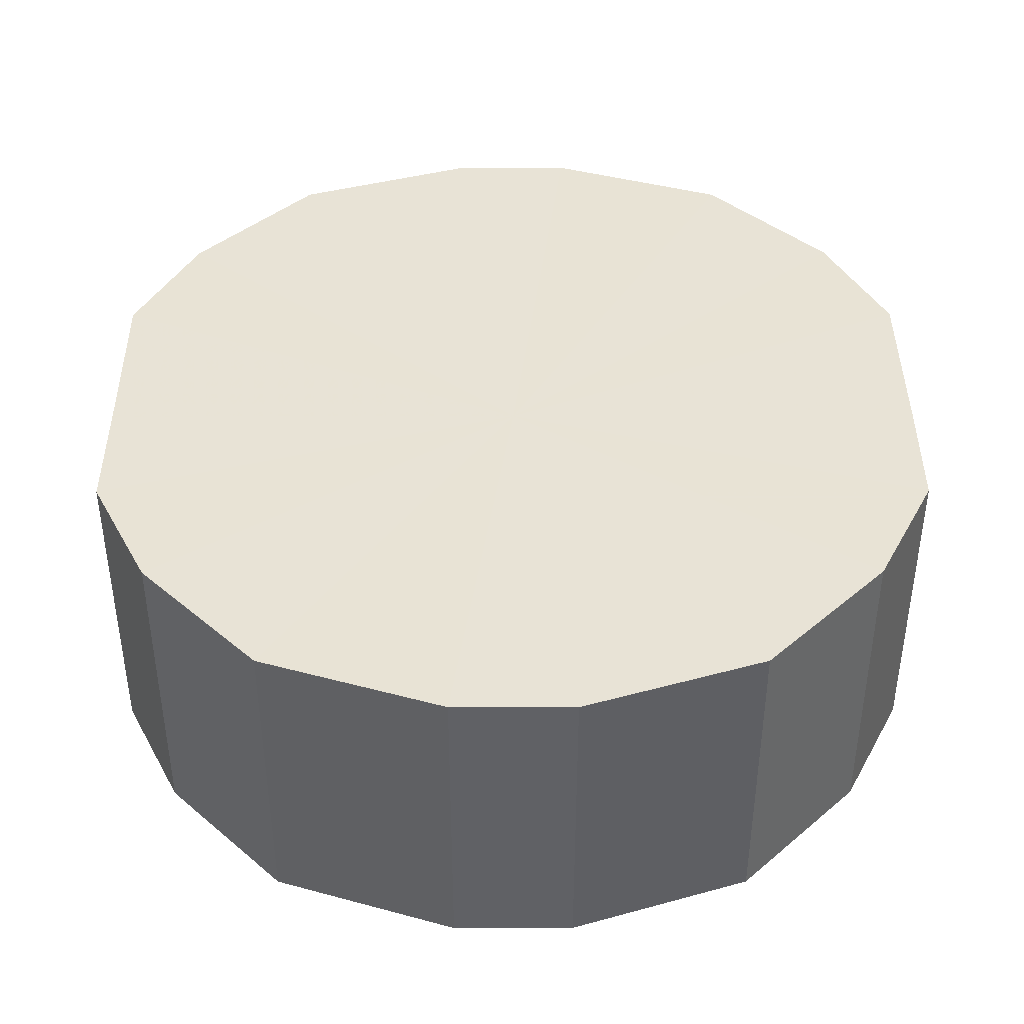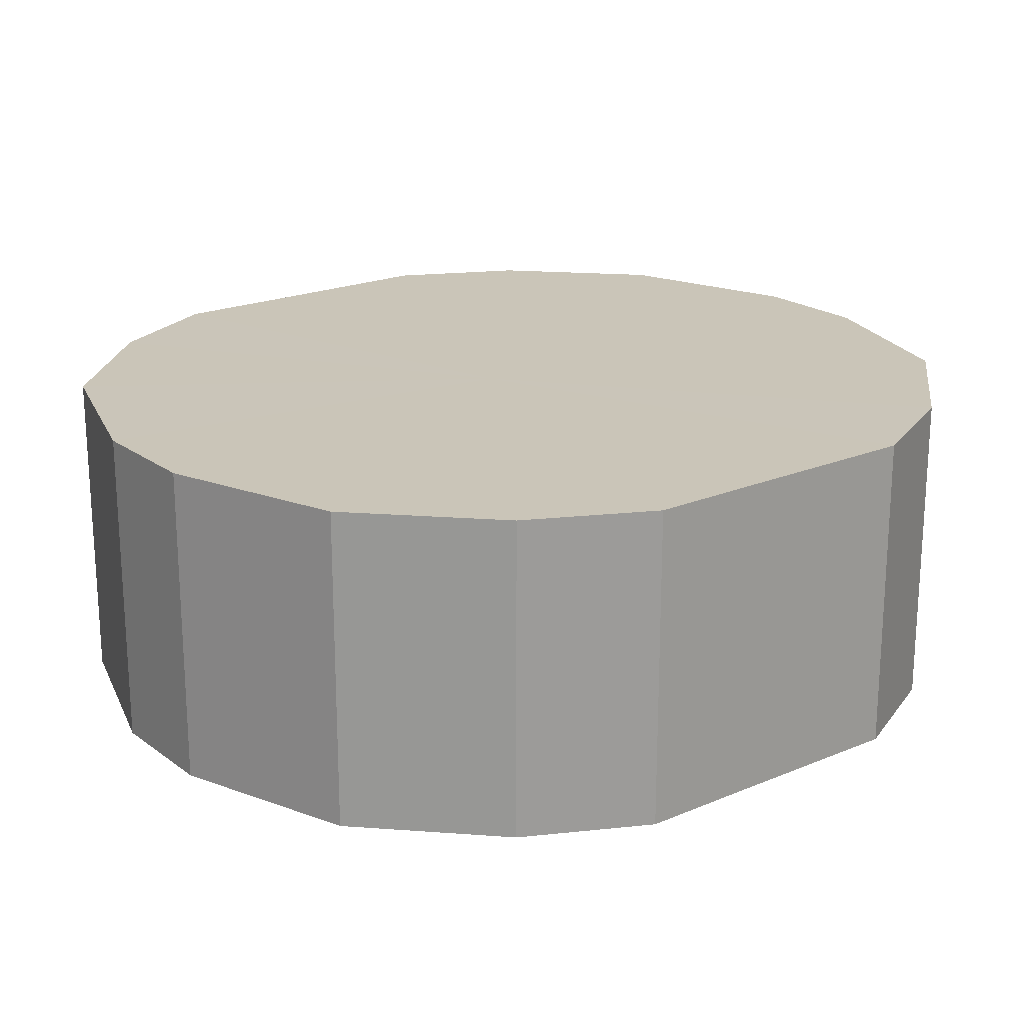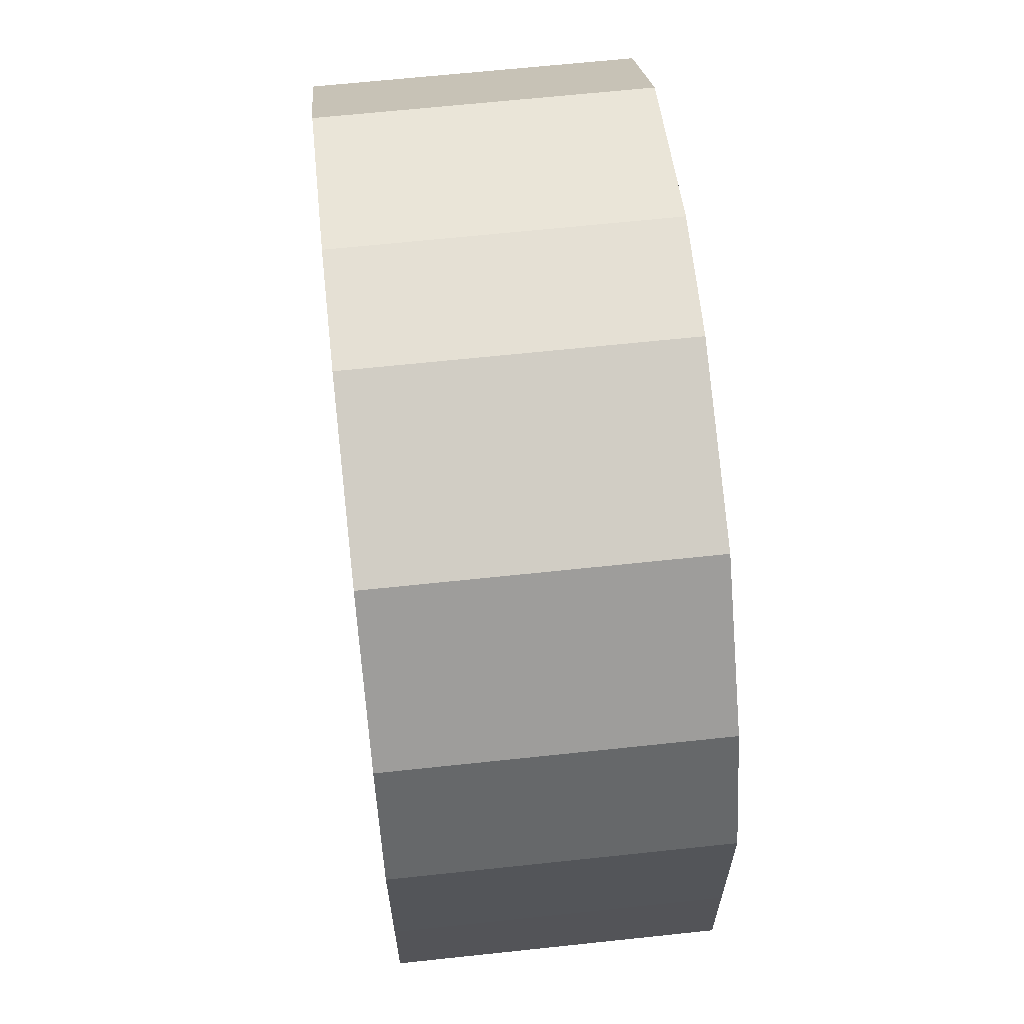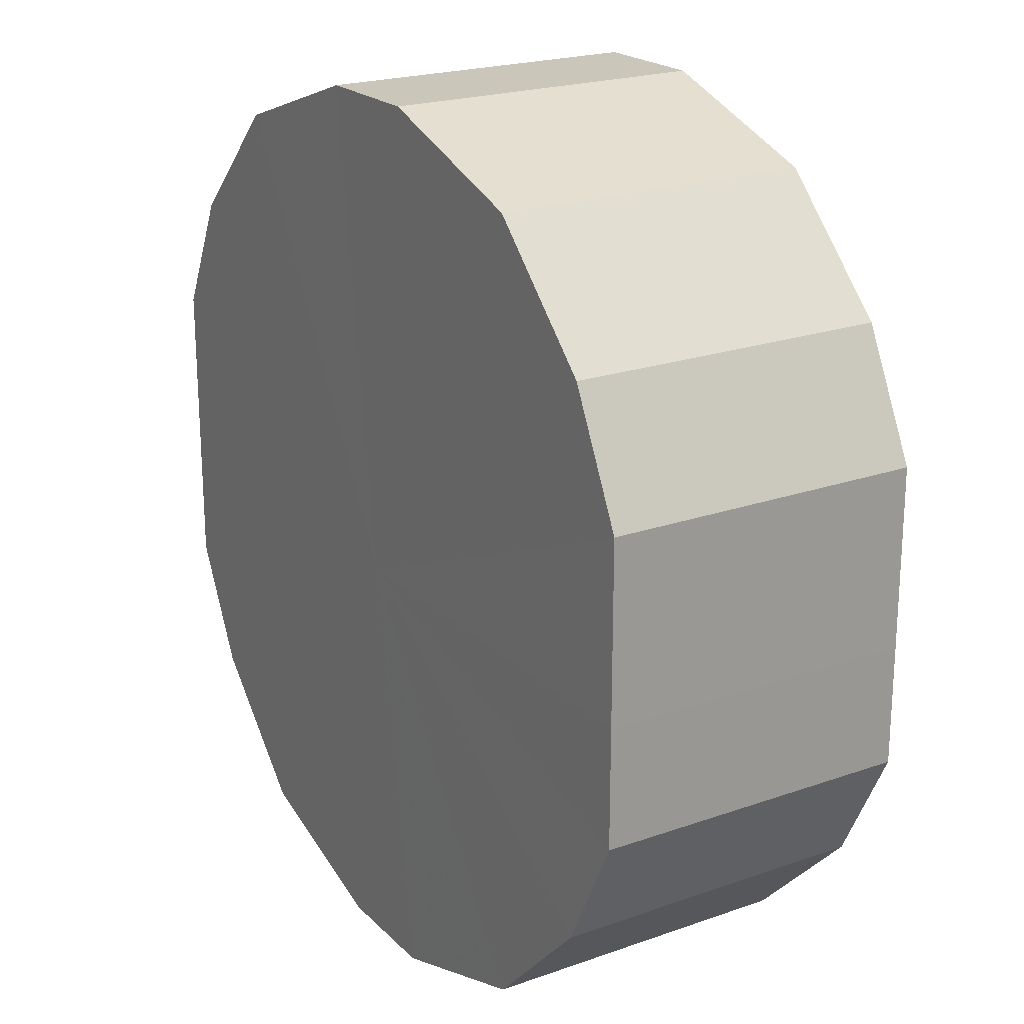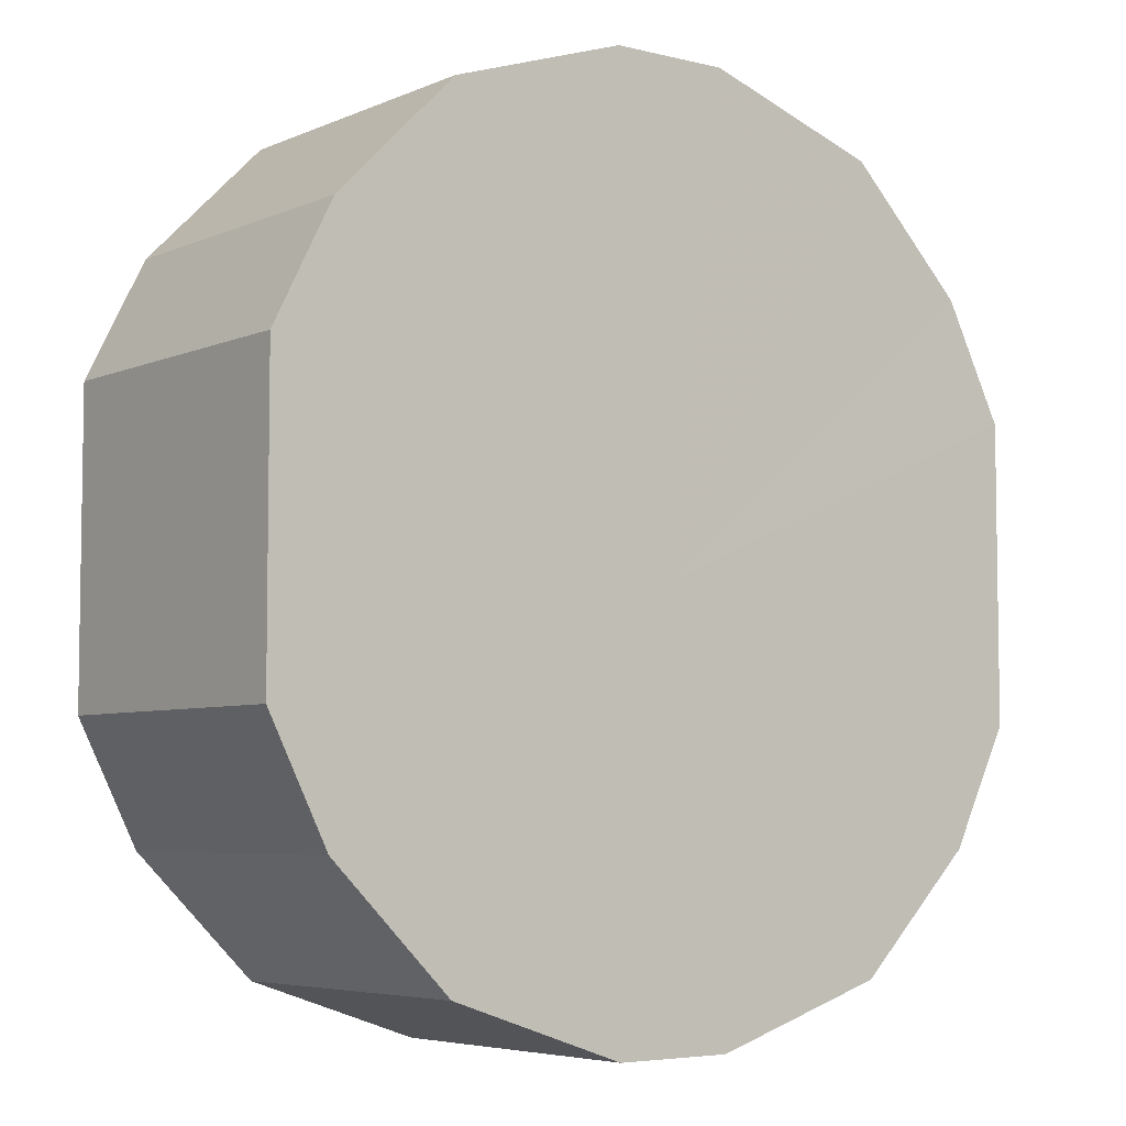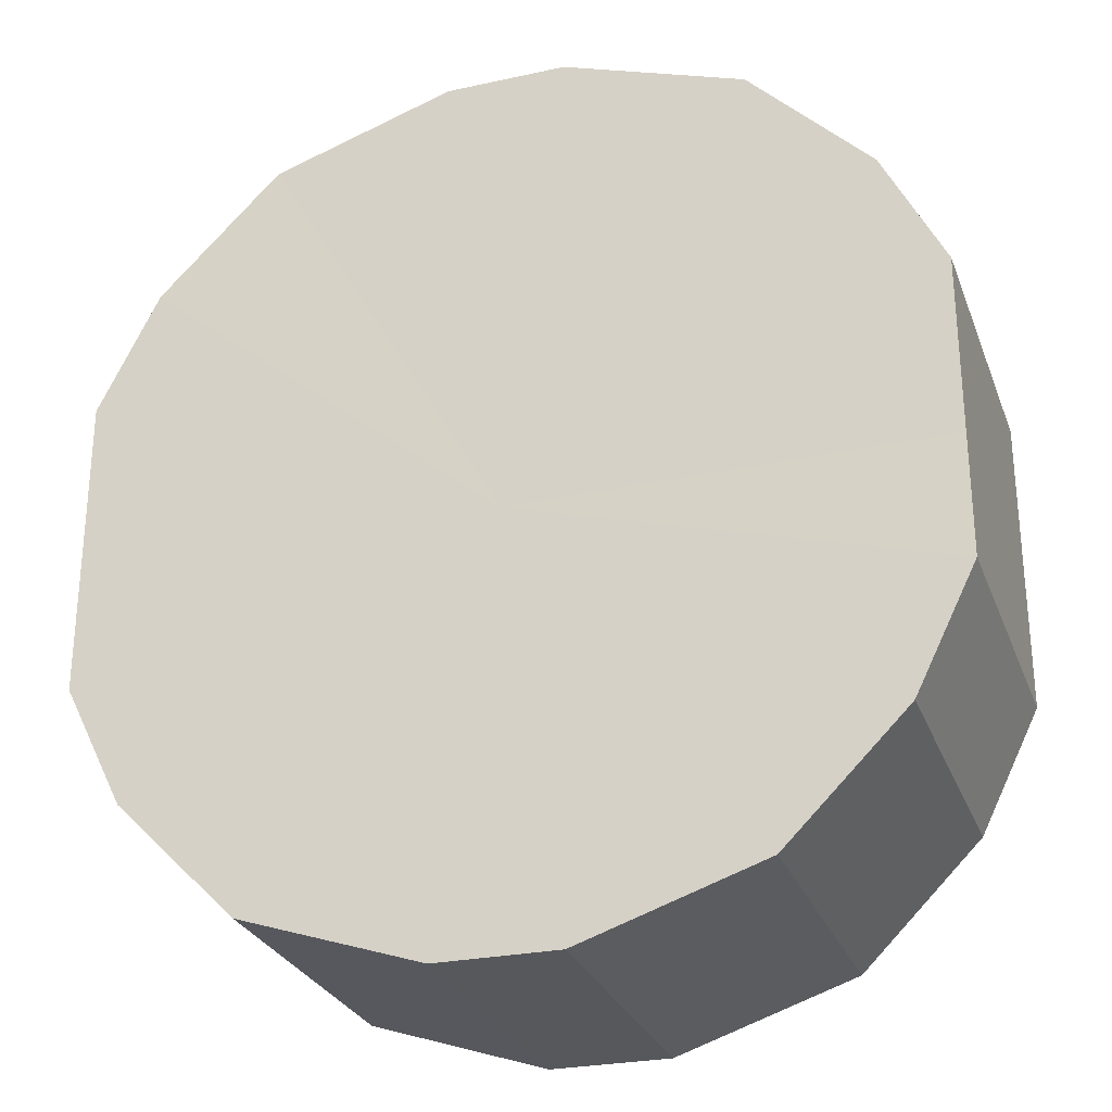
<metadata>
{"format":"obj","ext":"obj","renderer":"f3d","projection":"perspective","resolution":1024,"background":"white","views":[{"elev":41.4,"azim":-0.1,"up":"+Z"},{"elev":20.5,"azim":52.5,"up":"+Z"},{"elev":65.0,"azim":83.8,"up":"+Y"},{"elev":21.3,"azim":-121.8,"up":"+Y"},{"elev":-5.6,"azim":142.4,"up":"+Y"},{"elev":-27.7,"azim":-161.7,"up":"+Y"}]}
</metadata>
<code>
o 10693
v 2161 1878 7.116
v 2161 1878 7.116
v 2161 1878 7.063
v 2161 1878 7.116
v 2161 1878 7.063
v 2161 1878 7.116
v 2161 1878 7.063
v 2161 1878 7.116
v 2161 1878 7.063
v 2161 1878 7.116
v 2161 1878 7.063
v 2161 1878 7.116
v 2161 1878 7.063
v 2161 1878 7.116
v 2161 1878 7.063
v 2161 1878 7.116
v 2161 1878 7.063
v 2161 1878 7.116
v 2161 1878 7.063
v 2161 1878 7.116
v 2161 1878 7.063
v 2161 1878 7.116
v 2161 1878 7.063
v 2161 1878 7.116
v 2161 1878 7.063
v 2161 1878 7.116
v 2161 1878 7.063
v 2161 1878 7.116
v 2161 1878 7.063
v 2161 1878 7.116
v 2161 1878 7.063
v 2161 1878 7.116
v 2161 1878 7.063
v 2161 1878 7.116
v 2161 1878 7.063
v 2161 1878 7.063
v 2161 1878 7.063
v 2161 1878 7.116
v 2161 1878 7.063
v 2161 1878 7.116
v 2161 1878 7.063
v 2161 1878 7.063
v 2161 1878 7.116
v 2161 1878 7.063
v 2161 1878 7.116
v 2161 1878 7.116
v 2161 1878 7.063
v 2161 1878 7.063
v 2161 1878 7.116
v 2161 1878 7.063
v 2161 1878 7.116
v 2161 1878 7.116
v 2161 1878 7.063
v 2161 1878 7.063
v 2161 1878 7.116
v 2161 1878 7.063
v 2161 1878 7.116
v 2161 1878 7.116
v 2161 1878 7.063
v 2161 1878 7.063
v 2161 1878 7.116
v 2161 1878 7.063
v 2161 1878 7.116
v 2161 1878 7.116
v 2161 1878 7.063
v 2161 1878 7.063
v 2161 1878 7.116
v 2161 1878 7.063
v 2161 1878 7.116
v 2161 1878 7.116
v 2161 1878 7.063
v 2161 1878 7.116
v 2161 1878 7.116
v 2161 1878 7.116
v 2161 1878 7.116
v 2161 1878 7.116
v 2161 1878 7.116
v 2161 1878 7.116
v 2161 1878 7.116
v 2161 1878 7.116
v 2161 1878 7.116
v 2161 1878 7.116
v 2161 1878 7.116
v 2161 1878 7.116
v 2161 1878 7.116
v 2161 1878 7.116
v 2161 1878 7.116
v 2161 1878 7.116
v 2161 1878 7.116
v 2161 1878 7.116
v 2161 1878 7.116
v 2161 1878 7.063
v 2161 1878 7.063
v 2161 1878 7.063
v 2161 1878 7.063
v 2161 1878 7.063
v 2161 1878 7.063
v 2161 1878 7.063
v 2161 1878 7.063
v 2161 1878 7.063
v 2161 1878 7.063
v 2161 1878 7.063
v 2161 1878 7.063
v 2161 1878 7.063
v 2161 1878 7.063
v 2161 1878 7.063
v 2161 1878 7.063
v 2161 1878 7.063
v 2161 1878 7.063
v 2161 1878 7.063
f 1 2 3
f 2 4 5
f 6 1 7
f 4 8 9
f 10 6 11
f 8 12 13
f 14 10 15
f 12 16 17
f 18 14 19
f 16 20 21
f 22 18 23
f 20 24 25
f 26 22 27
f 24 28 29
f 30 26 31
f 28 32 33
f 34 30 35
f 32 34 36
f 37 38 39
f 39 40 41
f 42 43 37
f 44 45 42
f 41 46 47
f 48 49 44
f 50 51 48
f 47 52 53
f 54 55 50
f 56 57 54
f 53 58 59
f 60 61 56
f 62 63 60
f 59 64 65
f 66 67 62
f 68 69 66
f 65 70 71
f 71 72 68
f 73 74 75
f 73 76 74
f 73 75 77
f 73 78 76
f 73 77 79
f 73 80 78
f 73 79 81
f 73 82 80
f 73 81 83
f 73 84 82
f 73 83 85
f 73 86 84
f 73 85 87
f 73 88 86
f 73 87 89
f 73 90 88
f 73 89 91
f 73 91 90
f 92 93 94
f 92 95 93
f 92 94 96
f 92 97 95
f 92 96 98
f 92 99 97
f 92 98 100
f 92 101 99
f 92 100 102
f 92 103 101
f 92 102 104
f 92 105 103
f 92 104 106
f 92 107 105
f 92 106 108
f 92 109 107
f 92 108 110
f 92 110 109

</code>
